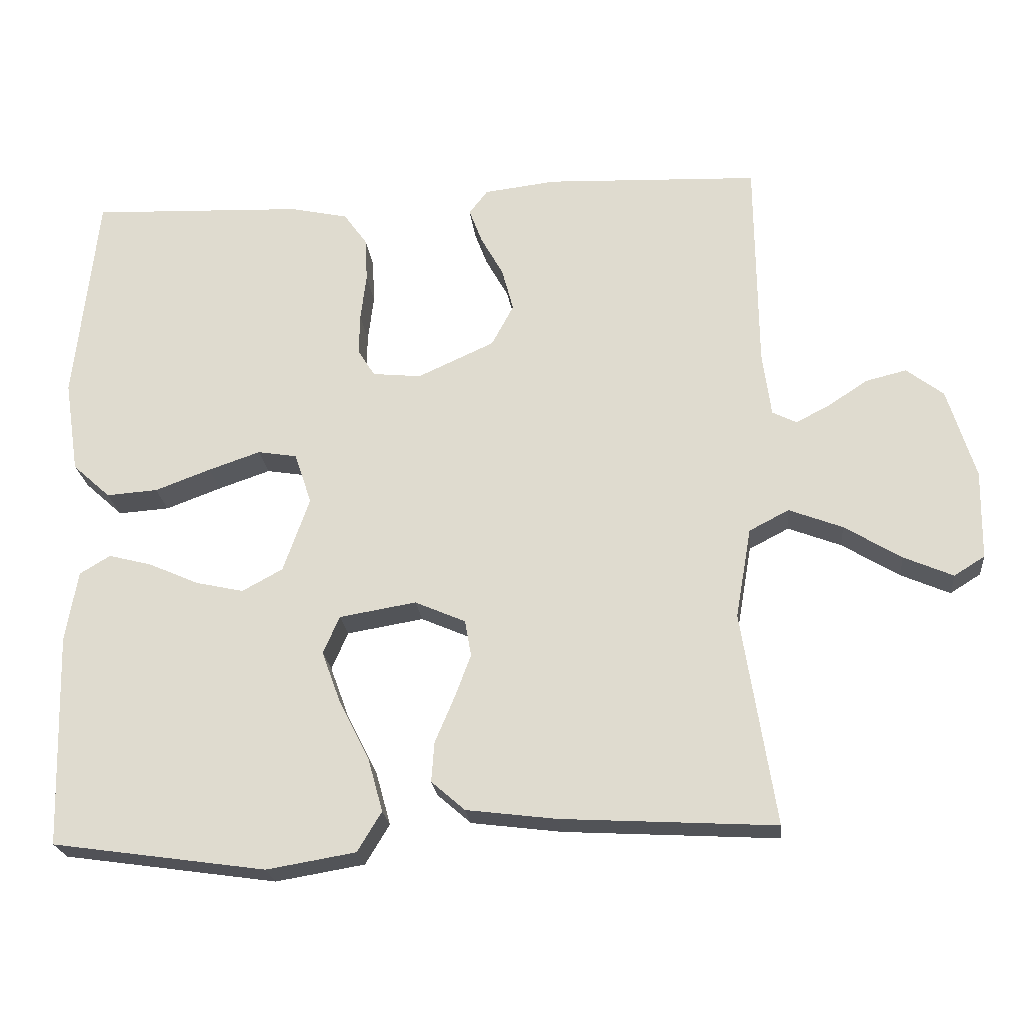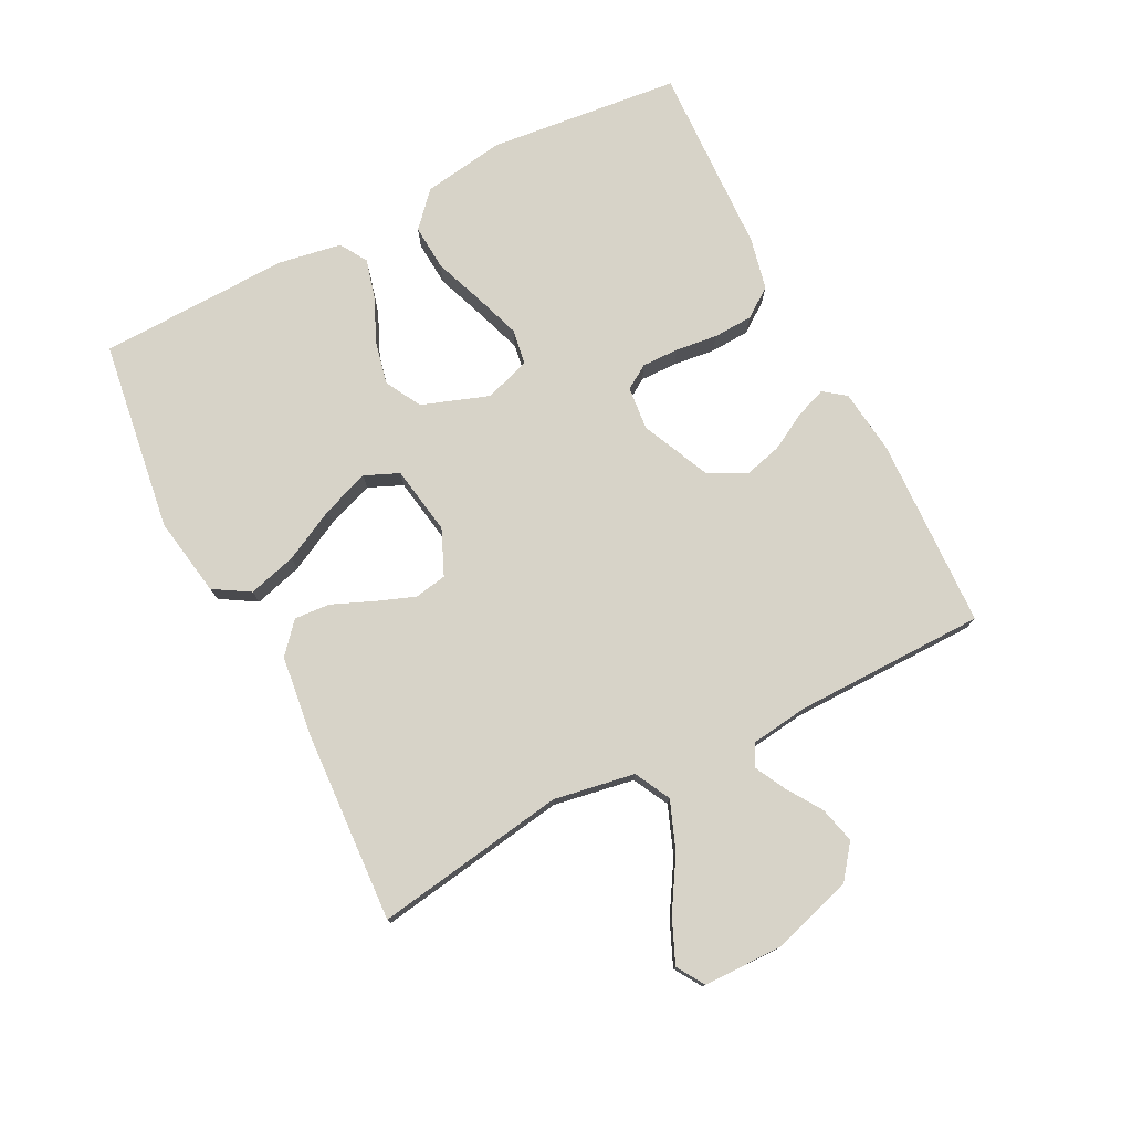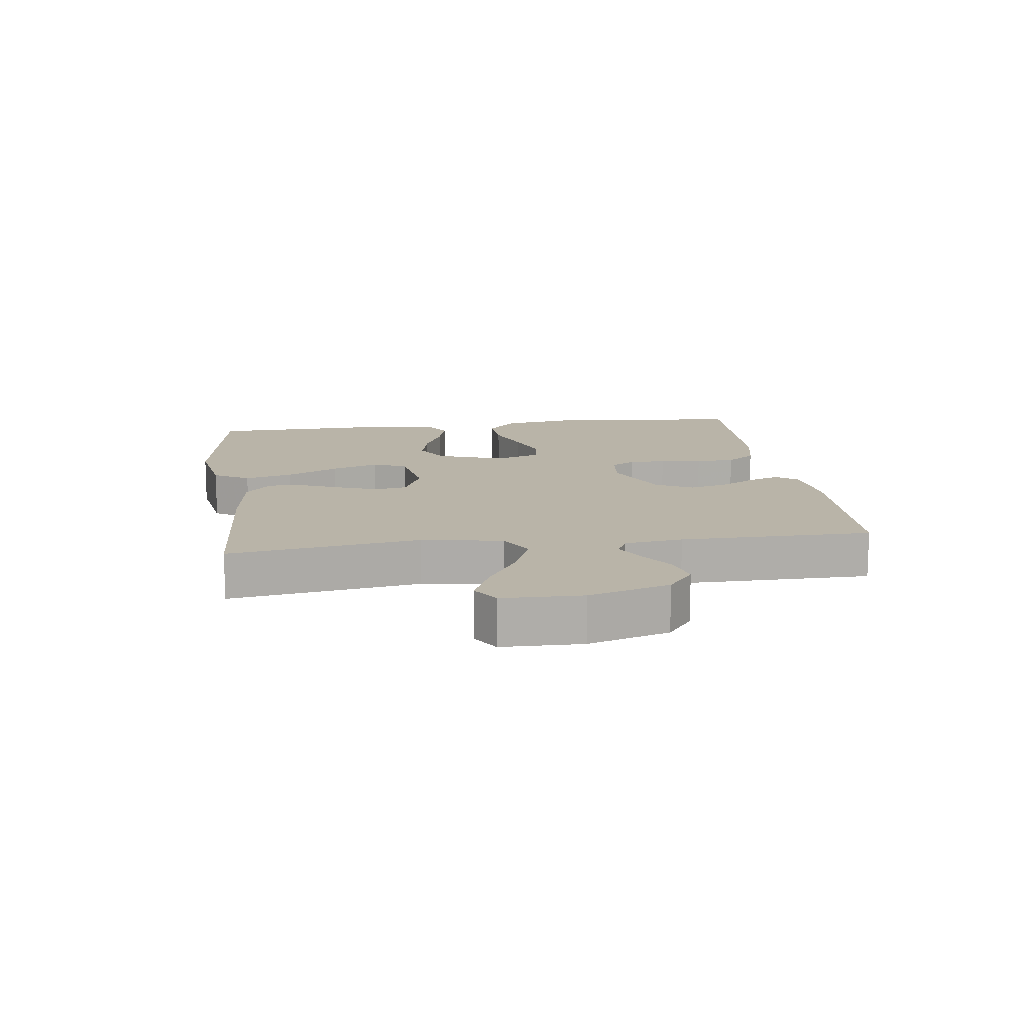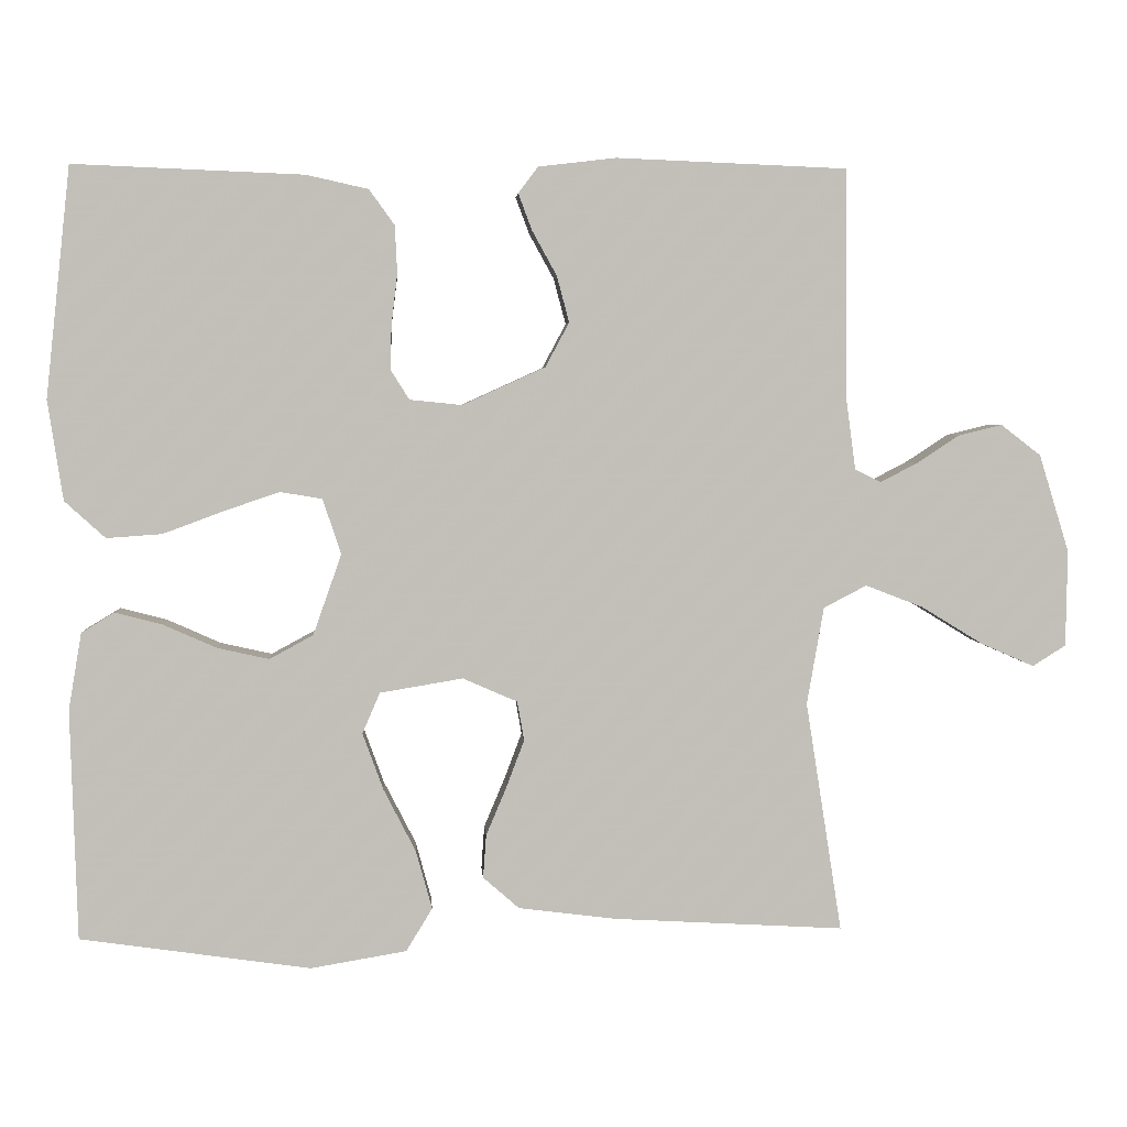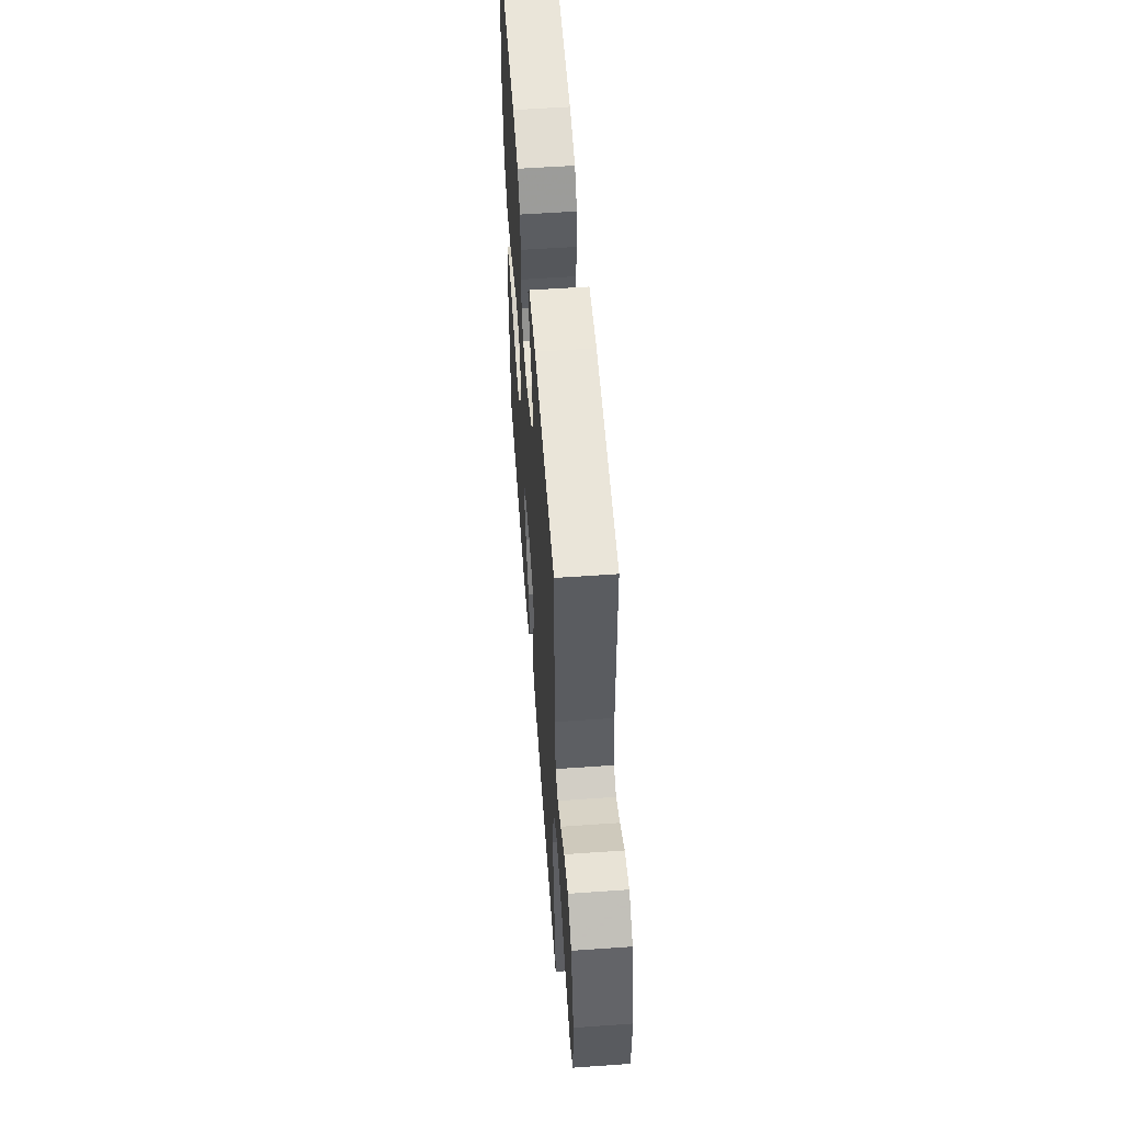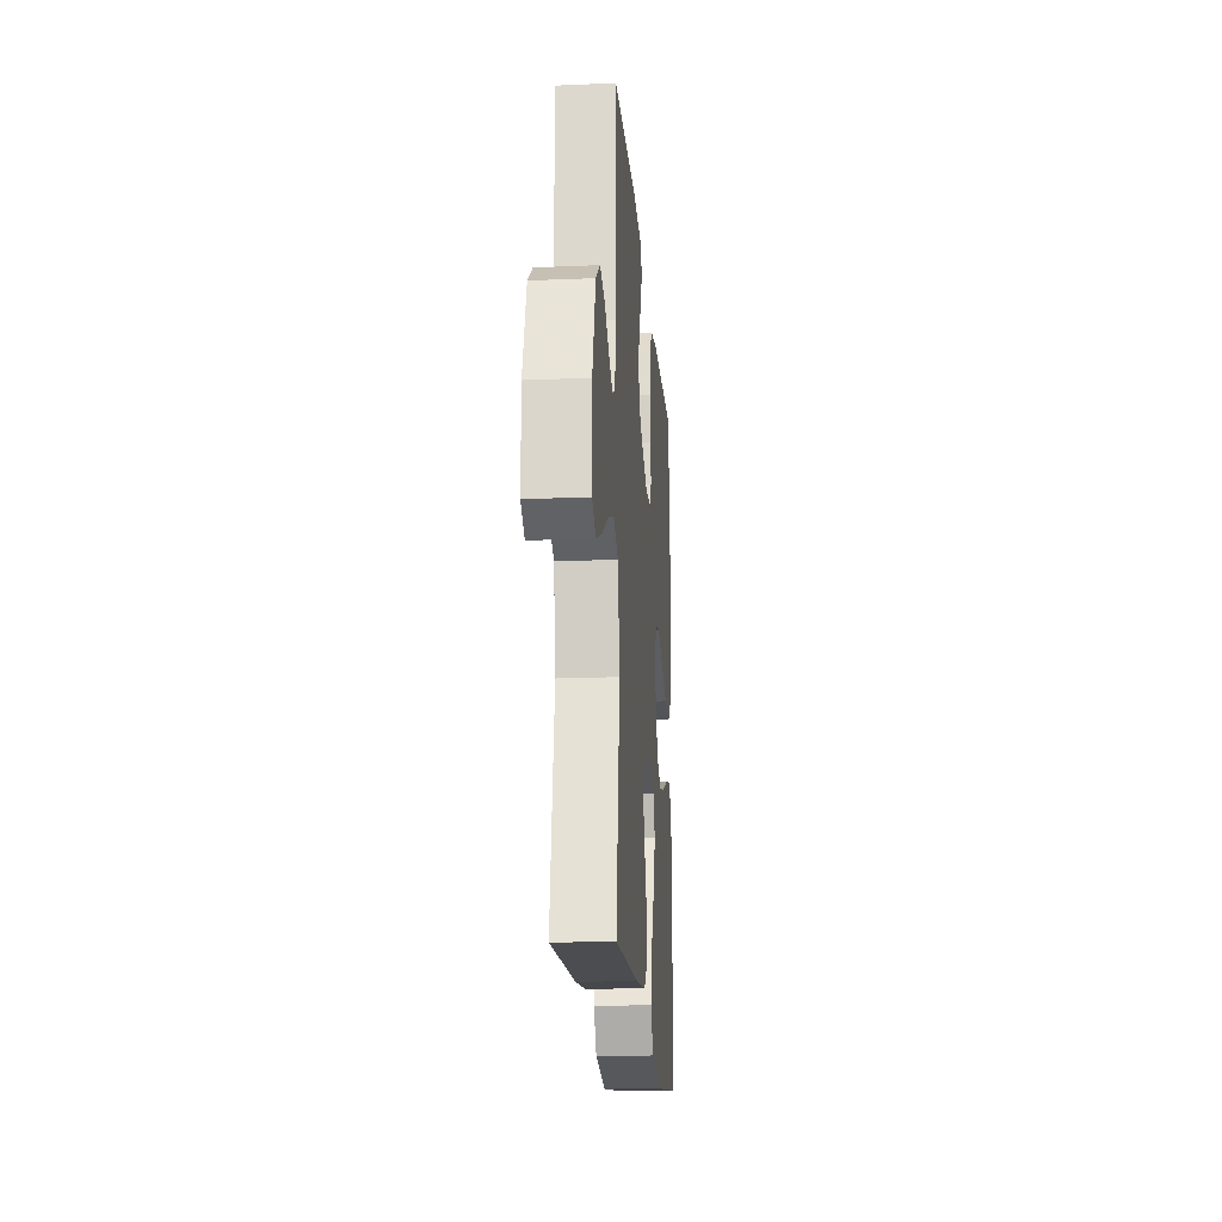
<metadata>
{"format":"obj","ext":"obj","renderer":"f3d","projection":"perspective","resolution":1024,"background":"white","views":[{"elev":-22.5,"azim":-174.1,"up":"+Z"},{"elev":76.6,"azim":-117.1,"up":"+Y"},{"elev":13.1,"azim":-97.6,"up":"+Y"},{"elev":3.7,"azim":176.2,"up":"+Z"},{"elev":56.1,"azim":-94.2,"up":"+Z"},{"elev":-18.8,"azim":-85.4,"up":"+Z"}]}
</metadata>
<code>
v -0.5 0.07 0.5
v -0.2 0.07 0.512
v -0.099 0.07 0.5
v -0.073 0.07 0.466
v -0.091 0.07 0.418
v -0.123 0.07 0.36
v -0.139 0.07 0.3
v -0.108 0.07 0.242
v 0 0.07 0.193
v 0.068 0.07 0.2
v 0.092 0.07 0.238
v 0.091 0.07 0.296
v 0.083 0.07 0.362
v 0.086 0.07 0.424
v 0.119 0.07 0.47
v 0.2 0.07 0.488
v 0.5 0.07 0.5
v 0.532 0.07 0.2
v 0.512 0.07 0.07
v 0.459 0.07 0.022
v 0.387 0.07 0.027
v 0.309 0.07 0.056
v 0.236 0.07 0.081
v 0.181 0.07 0.072
v 0.157 0.07 0
v 0.194 0.07 -0.105
v 0.251 0.07 -0.136
v 0.318 0.07 -0.121
v 0.388 0.07 -0.09
v 0.449 0.07 -0.074
v 0.492 0.07 -0.1
v 0.509 0.07 -0.2
v 0.5 0.07 -0.5
v 0.2 0.07 -0.543
v 0.075 0.07 -0.522
v 0.041 0.07 -0.466
v 0.062 0.07 -0.39
v 0.104 0.07 -0.308
v 0.131 0.07 -0.234
v 0.108 0.07 -0.181
v 0 0.07 -0.163
v -0.071 0.07 -0.194
v -0.08 0.07 -0.245
v -0.057 0.07 -0.306
v -0.03 0.07 -0.37
v -0.026 0.07 -0.426
v -0.073 0.07 -0.467
v -0.2 0.07 -0.483
v -0.5 0.07 -0.5
v -0.453 0.07 -0.2
v -0.475 0.07 -0.073
v -0.531 0.07 -0.044
v -0.606 0.07 -0.073
v -0.686 0.07 -0.122
v -0.755 0.07 -0.152
v -0.798 0.07 -0.125
v -0.8 0.07 0
v -0.761 0.07 0.127
v -0.709 0.07 0.167
v -0.652 0.07 0.153
v -0.597 0.07 0.117
v -0.549 0.07 0.092
v -0.515 0.07 0.109
v -0.503 0.07 0.2
v -0.5 0 0.5
v -0.2 0 0.512
v -0.099 0 0.5
v -0.073 0 0.466
v -0.091 0 0.418
v -0.123 0 0.36
v -0.139 0 0.3
v -0.108 0 0.242
v 0 0 0.193
v 0.068 0 0.2
v 0.092 0 0.238
v 0.091 0 0.296
v 0.083 0 0.362
v 0.086 0 0.424
v 0.119 0 0.47
v 0.2 0 0.488
v 0.5 0 0.5
v 0.532 0 0.2
v 0.512 0 0.07
v 0.459 0 0.022
v 0.387 0 0.027
v 0.309 0 0.056
v 0.236 0 0.081
v 0.181 0 0.072
v 0.157 0 0
v 0.194 0 -0.105
v 0.251 0 -0.136
v 0.318 0 -0.121
v 0.388 0 -0.09
v 0.449 0 -0.074
v 0.492 0 -0.1
v 0.509 0 -0.2
v 0.5 0 -0.5
v 0.2 0 -0.543
v 0.075 0 -0.522
v 0.041 0 -0.466
v 0.062 0 -0.39
v 0.104 0 -0.308
v 0.131 0 -0.234
v 0.108 0 -0.181
v 0 0 -0.163
v -0.071 0 -0.194
v -0.08 0 -0.245
v -0.057 0 -0.306
v -0.03 0 -0.37
v -0.026 0 -0.426
v -0.073 0 -0.467
v -0.2 0 -0.483
v -0.5 0 -0.5
v -0.453 0 -0.2
v -0.475 0 -0.073
v -0.531 0 -0.044
v -0.606 0 -0.073
v -0.686 0 -0.122
v -0.755 0 -0.152
v -0.798 0 -0.125
v -0.8 0 0
v -0.761 0 0.127
v -0.709 0 0.167
v -0.652 0 0.153
v -0.597 0 0.117
v -0.549 0 0.092
v -0.515 0 0.109
v -0.503 0 0.2
f 58 59 60 61
f 58 61 62
f 57 58 62
f 56 57 62
f 53 54 55 56
f 52 53 56 62
f 51 52 62 63
f 47 48 49 50
f 47 50 51
f 44 45 46 47
f 43 44 47 51
f 42 43 51 63
f 35 36 37 38
f 35 38 39
f 34 35 39
f 33 34 39
f 32 33 39 40
f 28 29 30 31
f 27 28 31 32
f 19 20 21 22
f 19 22 23
f 18 19 23
f 17 18 23 24
f 15 16 17 24
f 12 13 14 15
f 11 12 15 24
f 3 4 5 6
f 3 6 7
f 64 1 2 3
f 64 3 7
f 41 42 63 64
f 41 64 7 8
f 27 32 40 41
f 26 27 41
f 25 26 41 8
f 10 11 24 25
f 9 10 25
f 8 9 25
f 125 124 123 122
f 126 125 122
f 126 122 121
f 126 121 120
f 120 119 118 117
f 126 120 117 116
f 127 126 116 115
f 114 113 112 111
f 115 114 111
f 111 110 109 108
f 115 111 108 107
f 127 115 107 106
f 102 101 100 99
f 103 102 99
f 103 99 98
f 103 98 97
f 104 103 97 96
f 95 94 93 92
f 96 95 92 91
f 86 85 84 83
f 87 86 83
f 87 83 82
f 88 87 82 81
f 88 81 80 79
f 79 78 77 76
f 88 79 76 75
f 70 69 68 67
f 71 70 67
f 67 66 65 128
f 71 67 128
f 128 127 106 105
f 72 71 128 105
f 105 104 96 91
f 105 91 90
f 72 105 90 89
f 89 88 75 74
f 89 74 73
f 89 73 72
f 1 65 66 2
f 2 66 67 3
f 3 67 68 4
f 4 68 69 5
f 5 69 70 6
f 6 70 71 7
f 7 71 72 8
f 8 72 73 9
f 9 73 74 10
f 10 74 75 11
f 11 75 76 12
f 12 76 77 13
f 13 77 78 14
f 14 78 79 15
f 15 79 80 16
f 16 80 81 17
f 17 81 82 18
f 18 82 83 19
f 19 83 84 20
f 20 84 85 21
f 21 85 86 22
f 22 86 87 23
f 23 87 88 24
f 24 88 89 25
f 25 89 90 26
f 26 90 91 27
f 27 91 92 28
f 28 92 93 29
f 29 93 94 30
f 30 94 95 31
f 31 95 96 32
f 32 96 97 33
f 33 97 98 34
f 34 98 99 35
f 35 99 100 36
f 36 100 101 37
f 37 101 102 38
f 38 102 103 39
f 39 103 104 40
f 40 104 105 41
f 41 105 106 42
f 42 106 107 43
f 43 107 108 44
f 44 108 109 45
f 45 109 110 46
f 46 110 111 47
f 47 111 112 48
f 48 112 113 49
f 49 113 114 50
f 50 114 115 51
f 51 115 116 52
f 52 116 117 53
f 53 117 118 54
f 54 118 119 55
f 55 119 120 56
f 56 120 121 57
f 57 121 122 58
f 58 122 123 59
f 59 123 124 60
f 60 124 125 61
f 61 125 126 62
f 62 126 127 63
f 63 127 128 64
f 64 128 65 1

</code>
